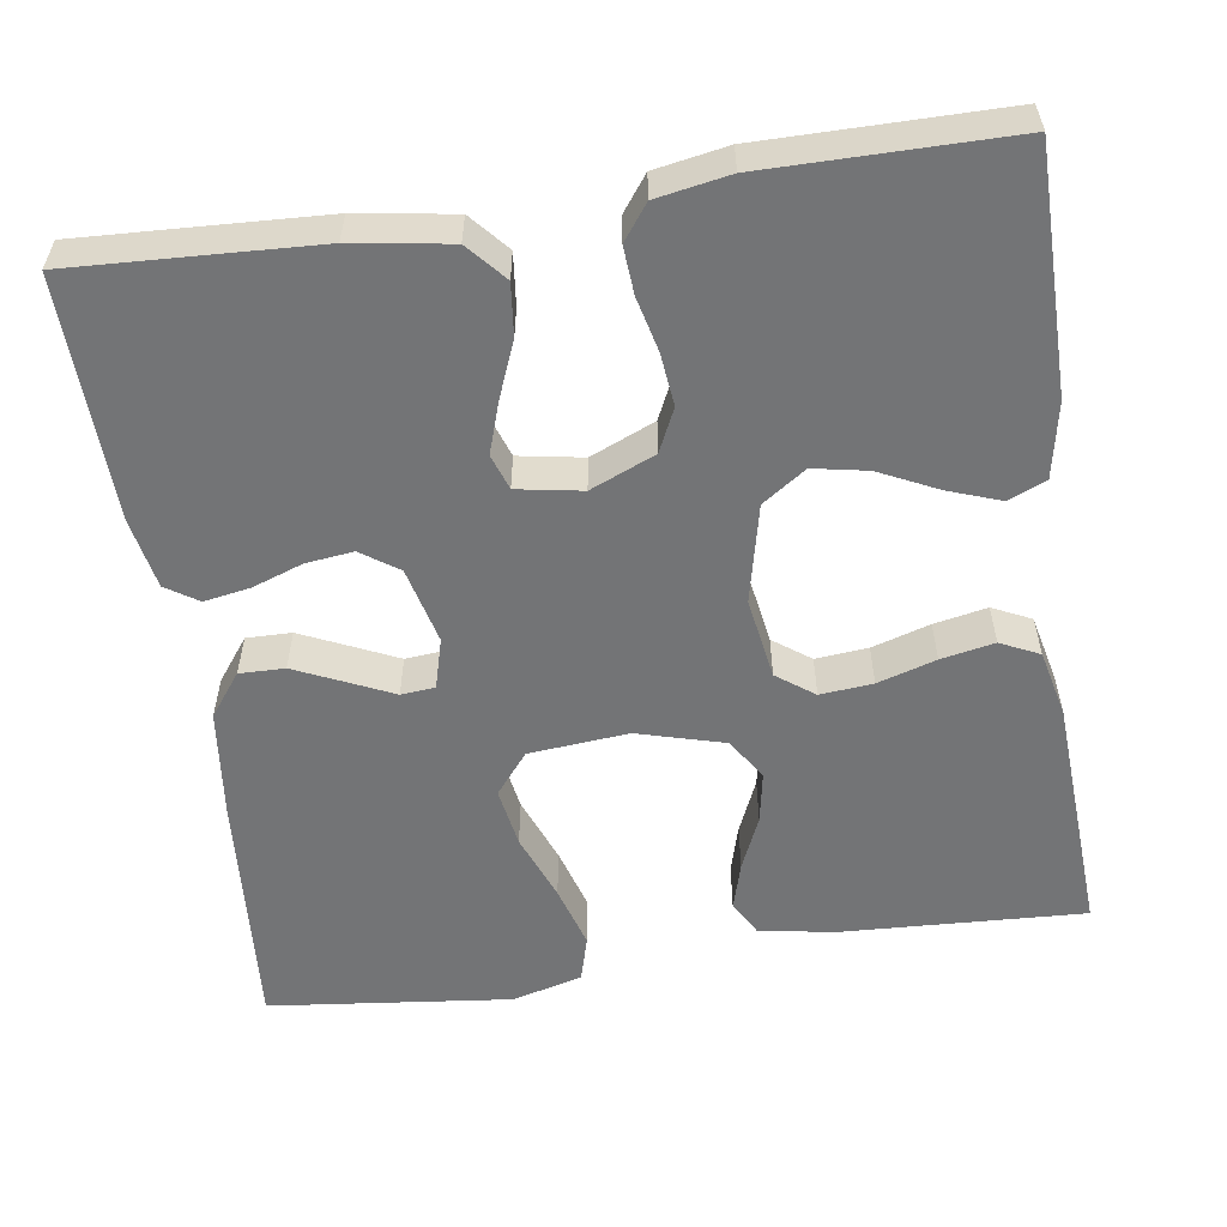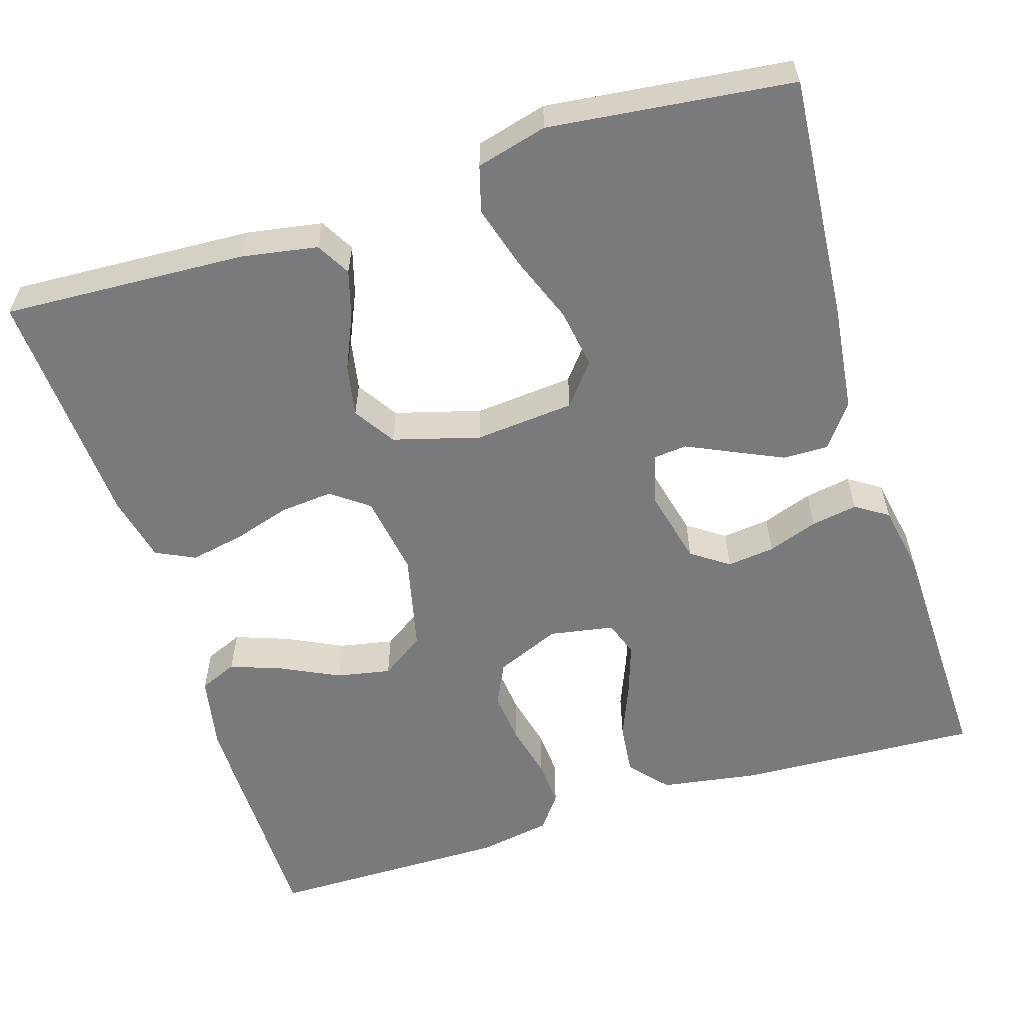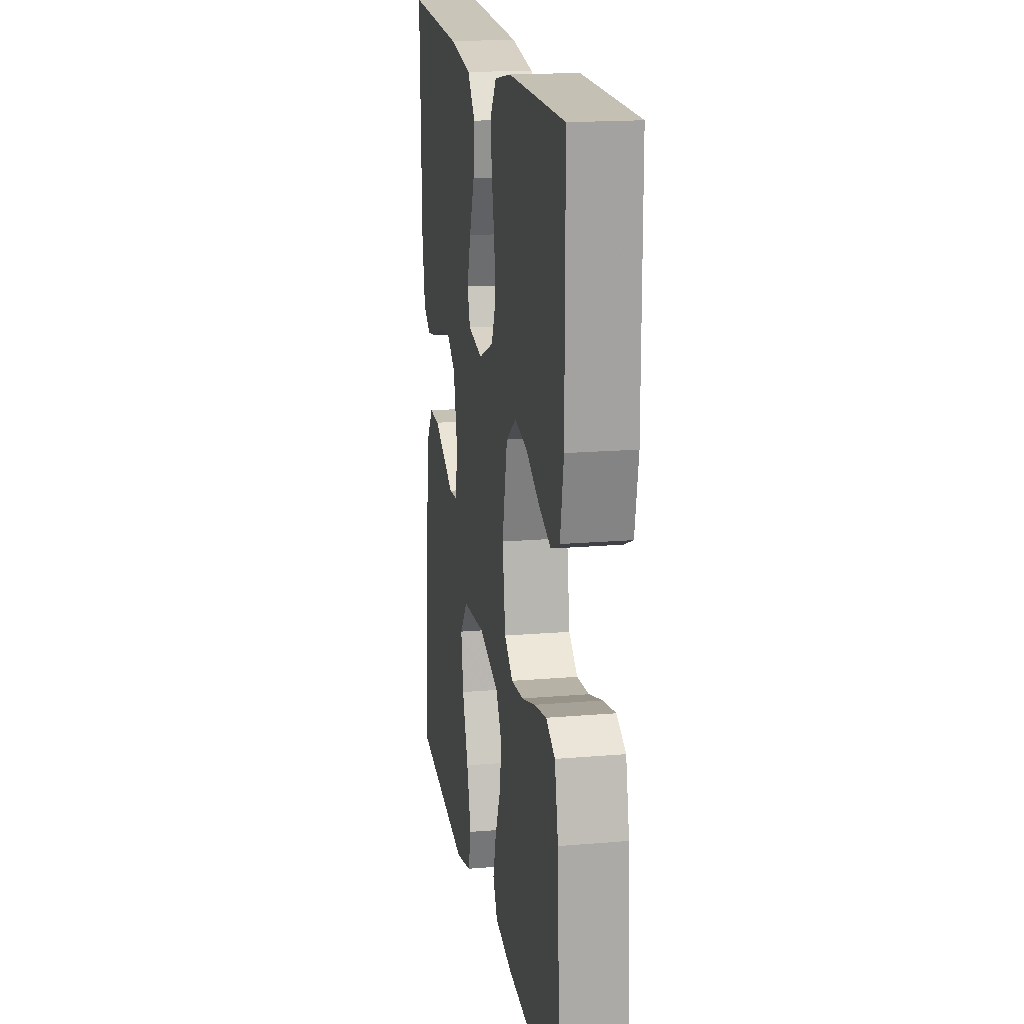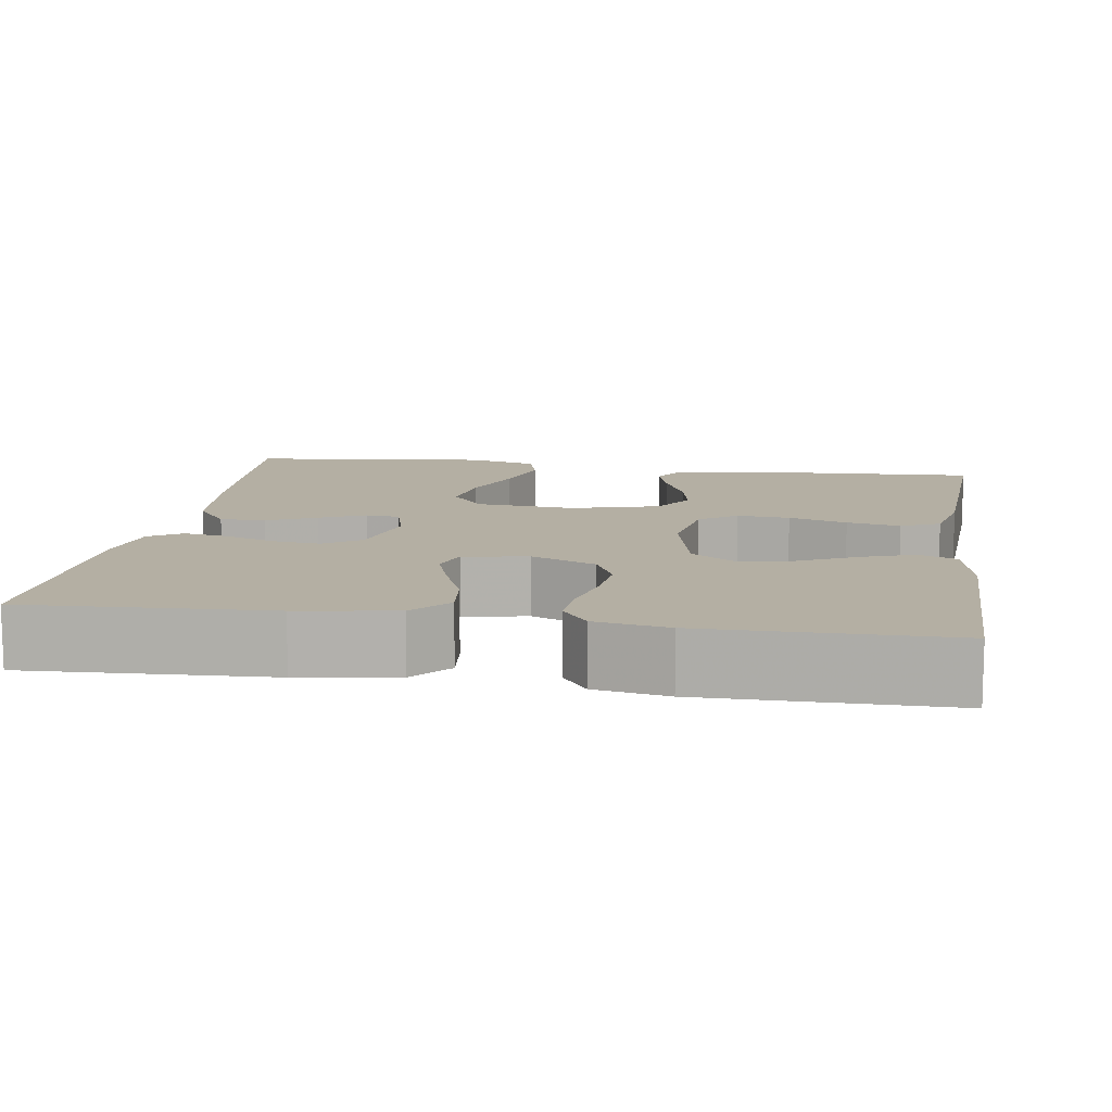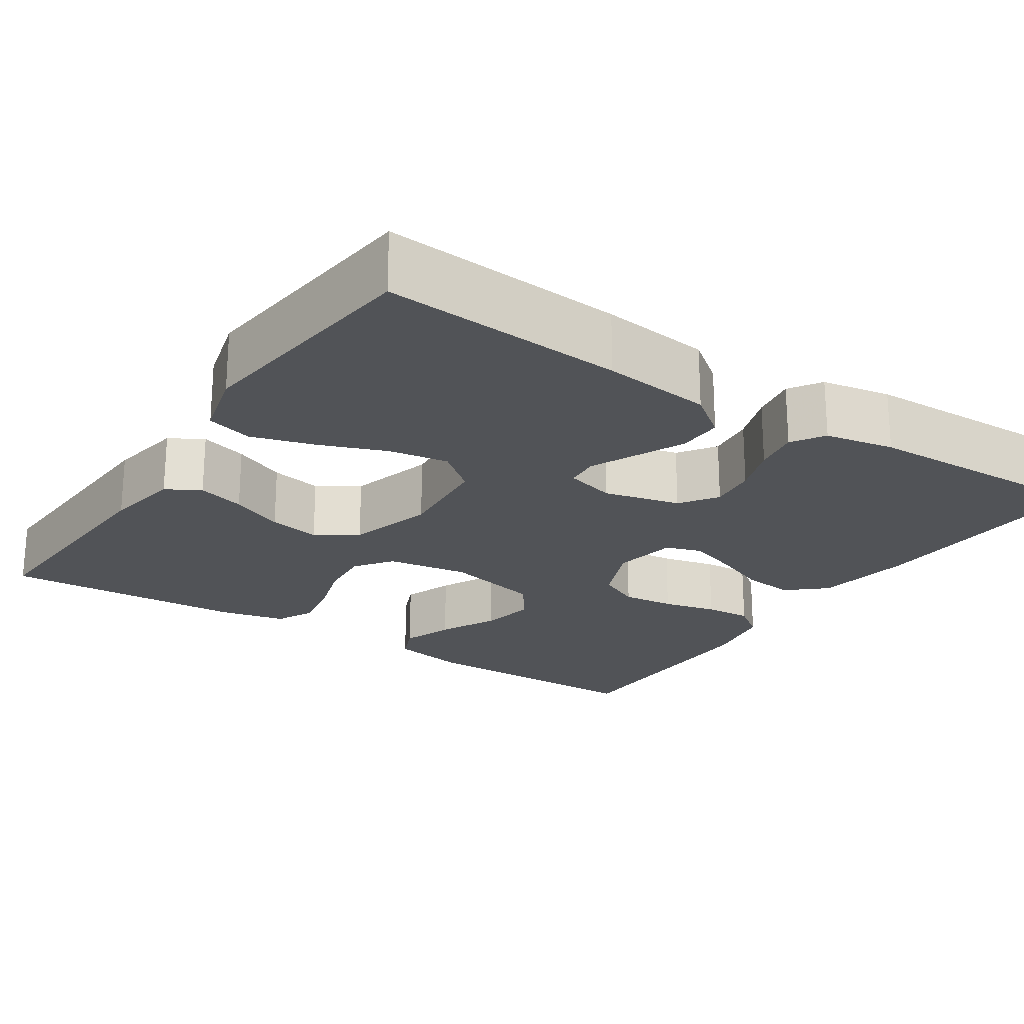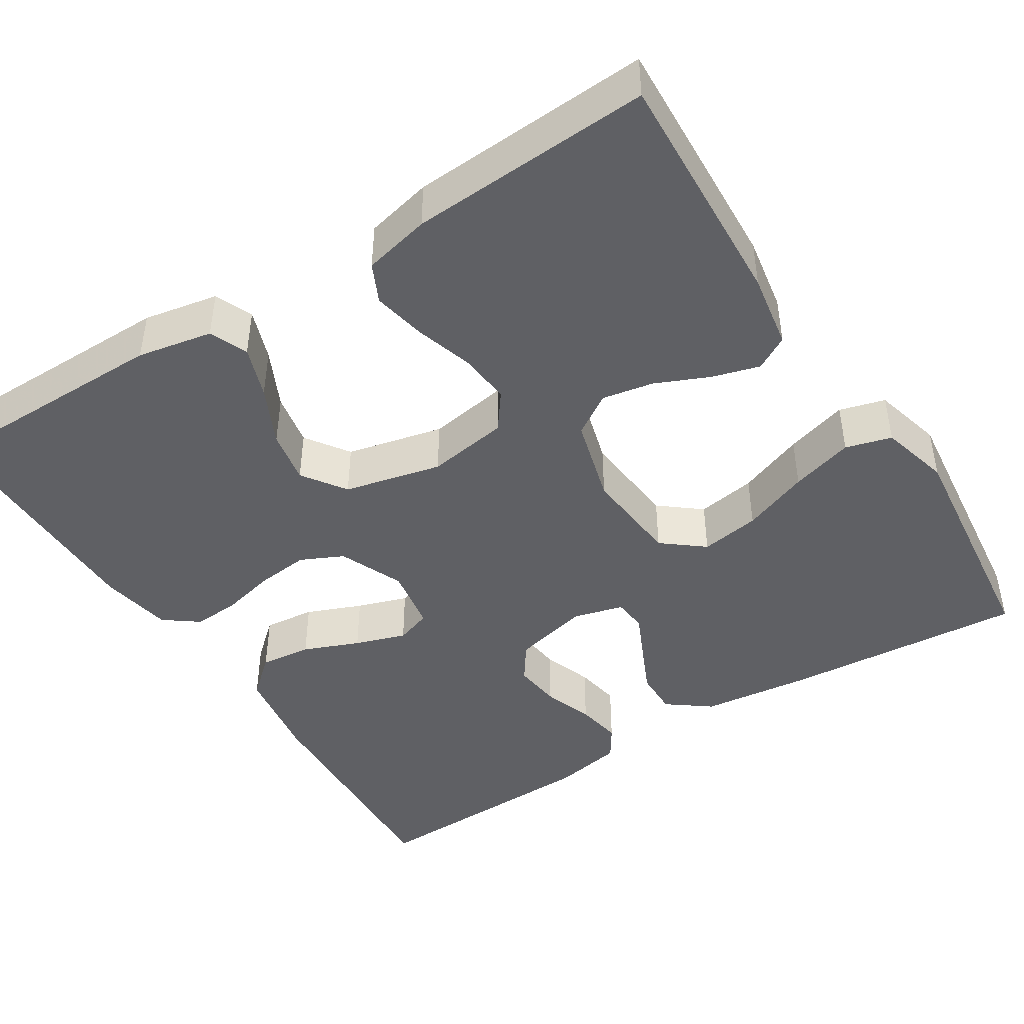
<metadata>
{"format":"obj","ext":"obj","renderer":"f3d","projection":"perspective","resolution":1024,"background":"white","views":[{"elev":-56.2,"azim":8.5,"up":"+Y"},{"elev":-58.0,"azim":-162.7,"up":"+Y"},{"elev":17.8,"azim":80.6,"up":"+Z"},{"elev":11.2,"azim":8.8,"up":"+Y"},{"elev":-22.1,"azim":-123.5,"up":"+Y"},{"elev":-44.5,"azim":122.4,"up":"+Y"}]}
</metadata>
<code>
v -0.5 0.07 -0.5
v -0.477 0.07 -0.2
v -0.461 0.07 -0.064
v -0.421 0.07 -0.011
v -0.365 0.07 -0.012
v -0.304 0.07 -0.04
v -0.248 0.07 -0.066
v -0.206 0.07 -0.062
v -0.189 0.07 0
v -0.212 0.07 0.095
v -0.258 0.07 0.127
v -0.317 0.07 0.12
v -0.379 0.07 0.098
v -0.436 0.07 0.088
v -0.476 0.07 0.114
v -0.492 0.07 0.2
v -0.5 0.07 0.5
v -0.2 0.07 0.485
v -0.08 0.07 0.466
v -0.039 0.07 0.419
v -0.046 0.07 0.355
v -0.074 0.07 0.286
v -0.095 0.07 0.223
v -0.08 0.07 0.179
v 0 0.07 0.165
v 0.08 0.07 0.199
v 0.105 0.07 0.252
v 0.098 0.07 0.317
v 0.082 0.07 0.384
v 0.078 0.07 0.442
v 0.11 0.07 0.485
v 0.2 0.07 0.501
v 0.5 0.07 0.5
v 0.501 0.07 0.2
v 0.483 0.07 0.107
v 0.436 0.07 0.087
v 0.372 0.07 0.11
v 0.3 0.07 0.145
v 0.233 0.07 0.158
v 0.179 0.07 0.121
v 0.151 0.07 0
v 0.167 0.07 -0.101
v 0.213 0.07 -0.135
v 0.278 0.07 -0.129
v 0.35 0.07 -0.107
v 0.416 0.07 -0.094
v 0.464 0.07 -0.117
v 0.483 0.07 -0.2
v 0.5 0.07 -0.5
v 0.2 0.07 -0.485
v 0.106 0.07 -0.469
v 0.082 0.07 -0.427
v 0.099 0.07 -0.368
v 0.128 0.07 -0.302
v 0.14 0.07 -0.238
v 0.107 0.07 -0.187
v 0 0.07 -0.157
v -0.123 0.07 -0.168
v -0.164 0.07 -0.219
v -0.152 0.07 -0.293
v -0.12 0.07 -0.376
v -0.097 0.07 -0.454
v -0.113 0.07 -0.511
v -0.2 0.07 -0.534
v -0.5 0 -0.5
v -0.477 0 -0.2
v -0.461 0 -0.064
v -0.421 0 -0.011
v -0.365 0 -0.012
v -0.304 0 -0.04
v -0.248 0 -0.066
v -0.206 0 -0.062
v -0.189 0 0
v -0.212 0 0.095
v -0.258 0 0.127
v -0.317 0 0.12
v -0.379 0 0.098
v -0.436 0 0.088
v -0.476 0 0.114
v -0.492 0 0.2
v -0.5 0 0.5
v -0.2 0 0.485
v -0.08 0 0.466
v -0.039 0 0.419
v -0.046 0 0.355
v -0.074 0 0.286
v -0.095 0 0.223
v -0.08 0 0.179
v 0 0 0.165
v 0.08 0 0.199
v 0.105 0 0.252
v 0.098 0 0.317
v 0.082 0 0.384
v 0.078 0 0.442
v 0.11 0 0.485
v 0.2 0 0.501
v 0.5 0 0.5
v 0.501 0 0.2
v 0.483 0 0.107
v 0.436 0 0.087
v 0.372 0 0.11
v 0.3 0 0.145
v 0.233 0 0.158
v 0.179 0 0.121
v 0.151 0 0
v 0.167 0 -0.101
v 0.213 0 -0.135
v 0.278 0 -0.129
v 0.35 0 -0.107
v 0.416 0 -0.094
v 0.464 0 -0.117
v 0.483 0 -0.2
v 0.5 0 -0.5
v 0.2 0 -0.485
v 0.106 0 -0.469
v 0.082 0 -0.427
v 0.099 0 -0.368
v 0.128 0 -0.302
v 0.14 0 -0.238
v 0.107 0 -0.187
v 0 0 -0.157
v -0.123 0 -0.168
v -0.164 0 -0.219
v -0.152 0 -0.293
v -0.12 0 -0.376
v -0.097 0 -0.454
v -0.113 0 -0.511
v -0.2 0 -0.534
f 60 61 62 63
f 60 63 64 1
f 51 52 53 54
f 51 54 55
f 50 51 55
f 49 50 55
f 48 49 55 56
f 44 45 46 47
f 43 44 47 48
f 35 36 37 38
f 33 34 35 38
f 33 38 39
f 32 33 39 40
f 28 29 30 31
f 27 28 31 32
f 19 20 21 22
f 19 22 23
f 18 19 23
f 17 18 23 24
f 15 16 17 24
f 12 13 14 15
f 11 12 15 24
f 4 5 6 7
f 2 3 4 7
f 2 7 8
f 59 60 1 2
f 58 59 2 8
f 57 58 8 9
f 43 48 56 57
f 42 43 57 9
f 41 42 9 10
f 27 32 40 41
f 26 27 41
f 25 26 41
f 24 25 41
f 10 11 24 41
f 127 126 125 124
f 65 128 127 124
f 118 117 116 115
f 119 118 115
f 119 115 114
f 119 114 113
f 120 119 113 112
f 111 110 109 108
f 112 111 108 107
f 102 101 100 99
f 102 99 98 97
f 103 102 97
f 104 103 97 96
f 95 94 93 92
f 96 95 92 91
f 86 85 84 83
f 87 86 83
f 87 83 82
f 88 87 82 81
f 88 81 80 79
f 79 78 77 76
f 88 79 76 75
f 71 70 69 68
f 71 68 67 66
f 72 71 66
f 66 65 124 123
f 72 66 123 122
f 73 72 122 121
f 121 120 112 107
f 73 121 107 106
f 74 73 106 105
f 105 104 96 91
f 105 91 90
f 105 90 89
f 105 89 88
f 105 88 75 74
f 1 65 66 2
f 2 66 67 3
f 3 67 68 4
f 4 68 69 5
f 5 69 70 6
f 6 70 71 7
f 7 71 72 8
f 8 72 73 9
f 9 73 74 10
f 10 74 75 11
f 11 75 76 12
f 12 76 77 13
f 13 77 78 14
f 14 78 79 15
f 15 79 80 16
f 16 80 81 17
f 17 81 82 18
f 18 82 83 19
f 19 83 84 20
f 20 84 85 21
f 21 85 86 22
f 22 86 87 23
f 23 87 88 24
f 24 88 89 25
f 25 89 90 26
f 26 90 91 27
f 27 91 92 28
f 28 92 93 29
f 29 93 94 30
f 30 94 95 31
f 31 95 96 32
f 32 96 97 33
f 33 97 98 34
f 34 98 99 35
f 35 99 100 36
f 36 100 101 37
f 37 101 102 38
f 38 102 103 39
f 39 103 104 40
f 40 104 105 41
f 41 105 106 42
f 42 106 107 43
f 43 107 108 44
f 44 108 109 45
f 45 109 110 46
f 46 110 111 47
f 47 111 112 48
f 48 112 113 49
f 49 113 114 50
f 50 114 115 51
f 51 115 116 52
f 52 116 117 53
f 53 117 118 54
f 54 118 119 55
f 55 119 120 56
f 56 120 121 57
f 57 121 122 58
f 58 122 123 59
f 59 123 124 60
f 60 124 125 61
f 61 125 126 62
f 62 126 127 63
f 63 127 128 64
f 64 128 65 1

</code>
